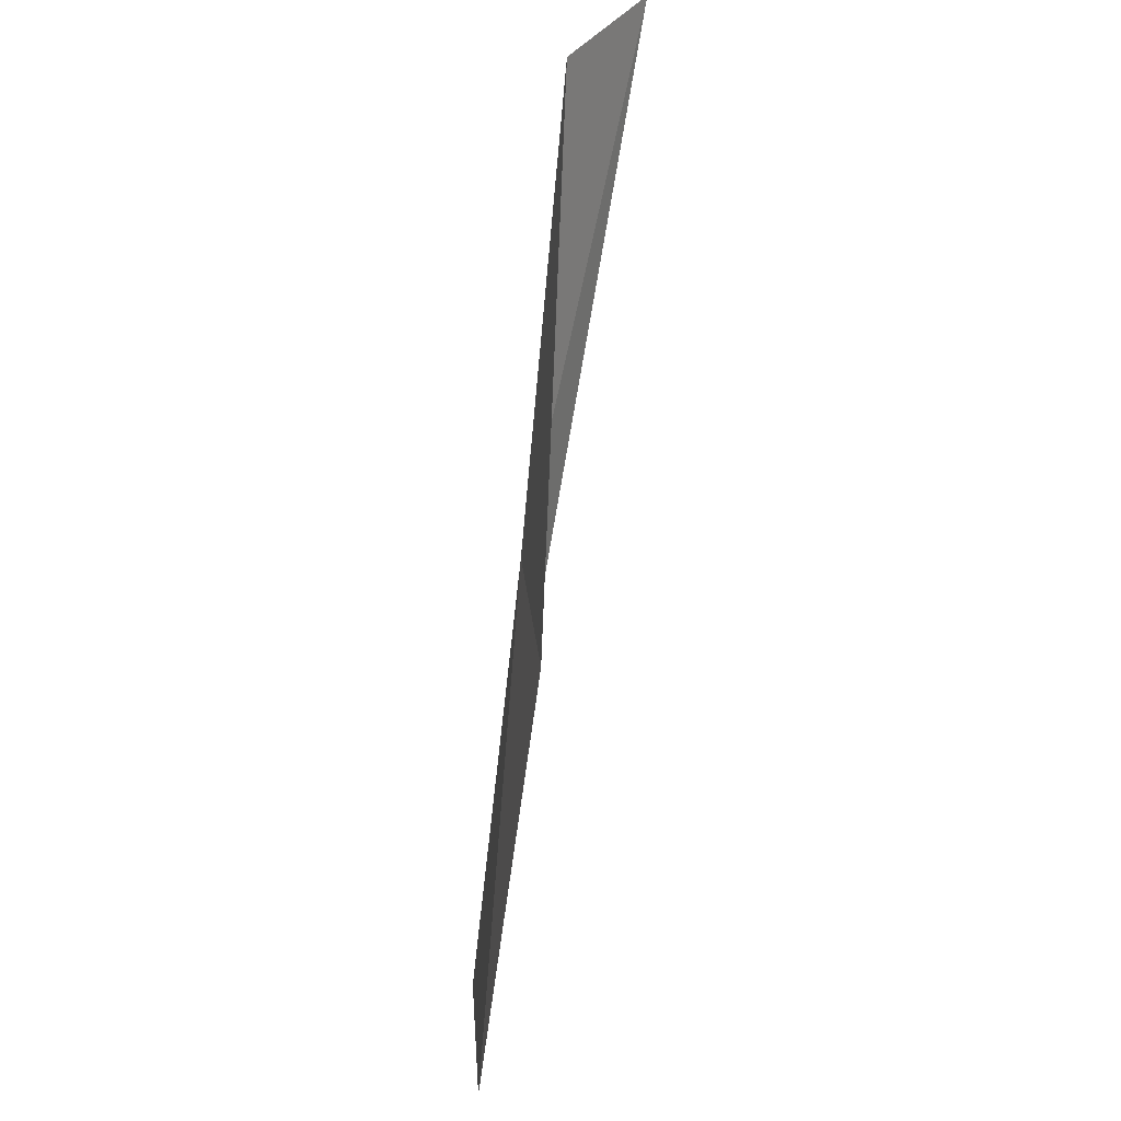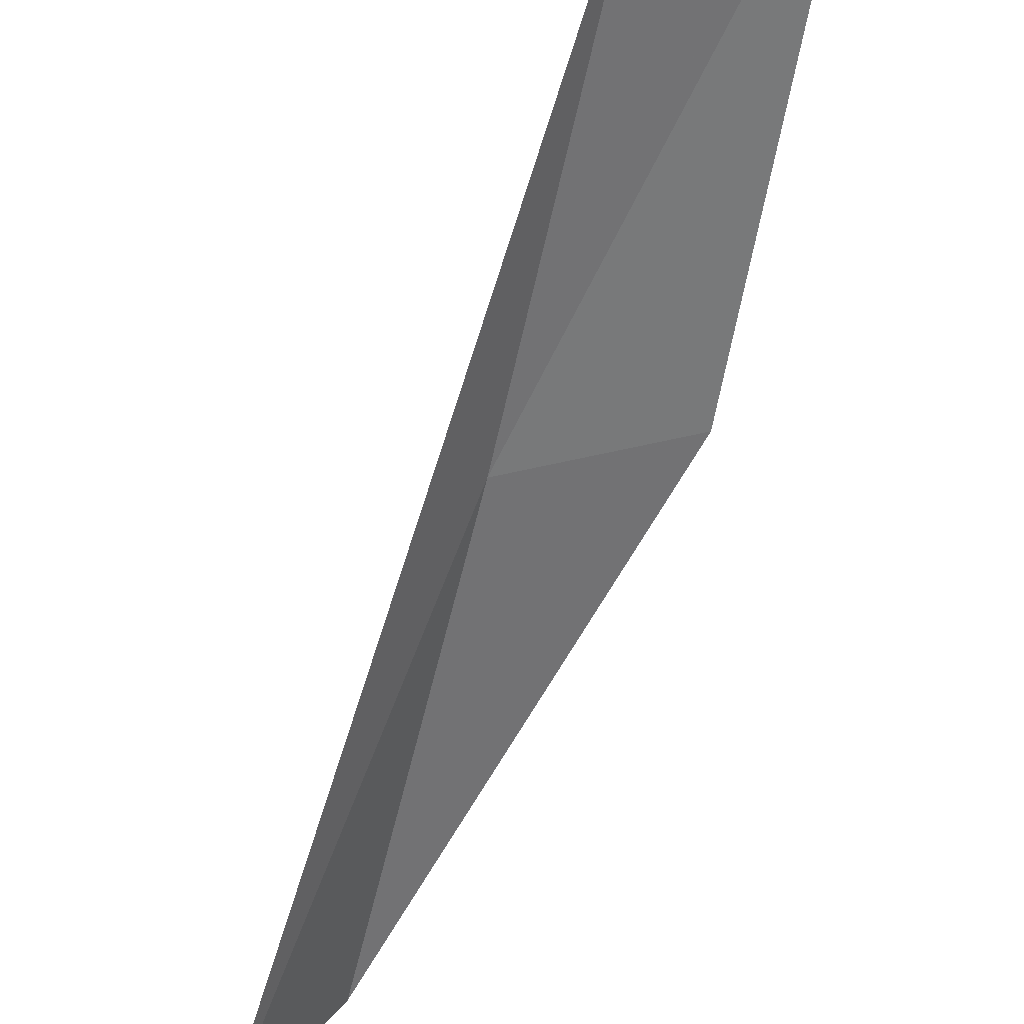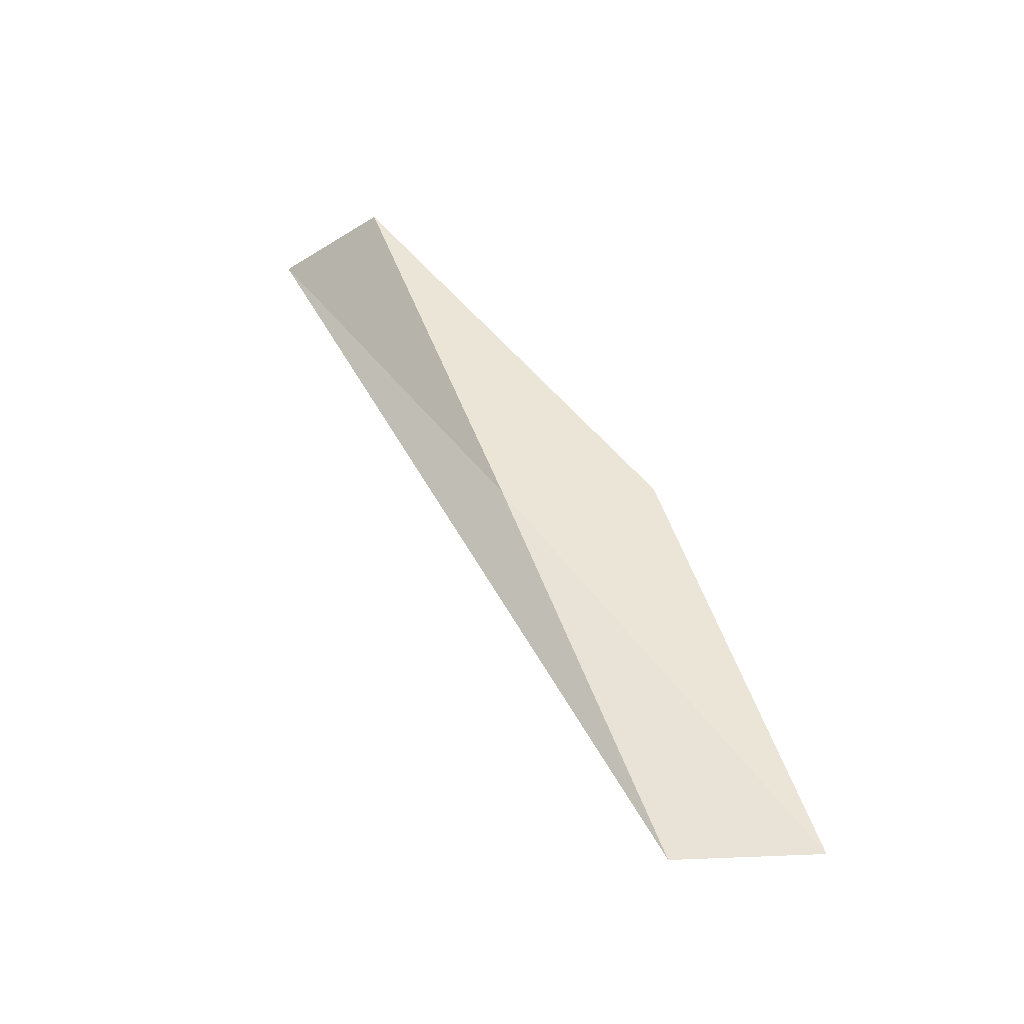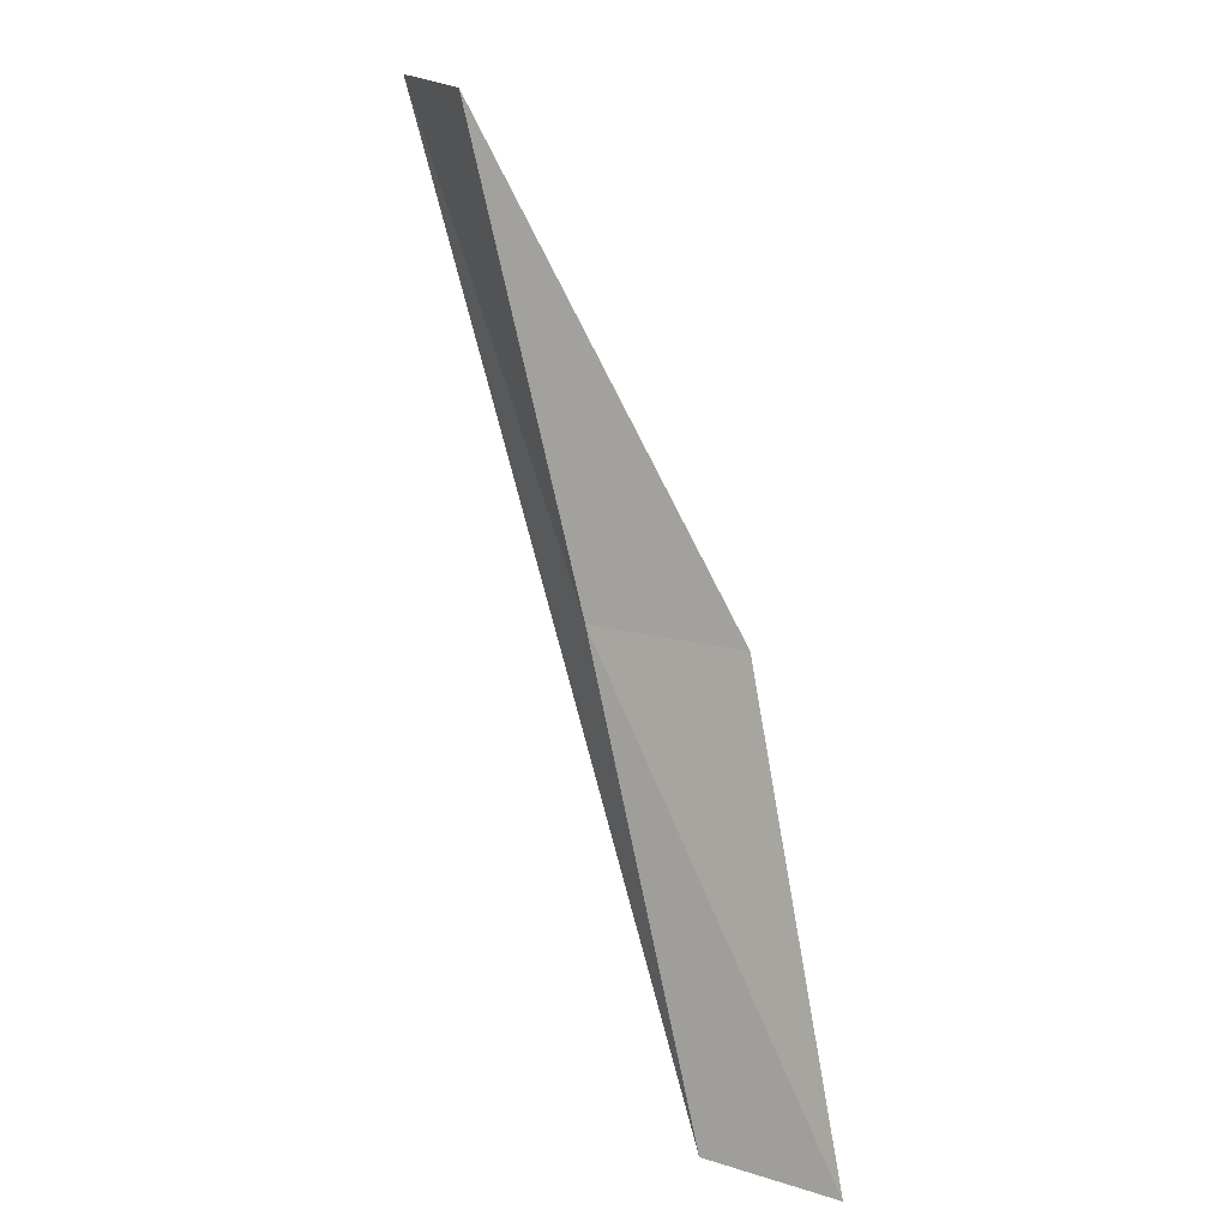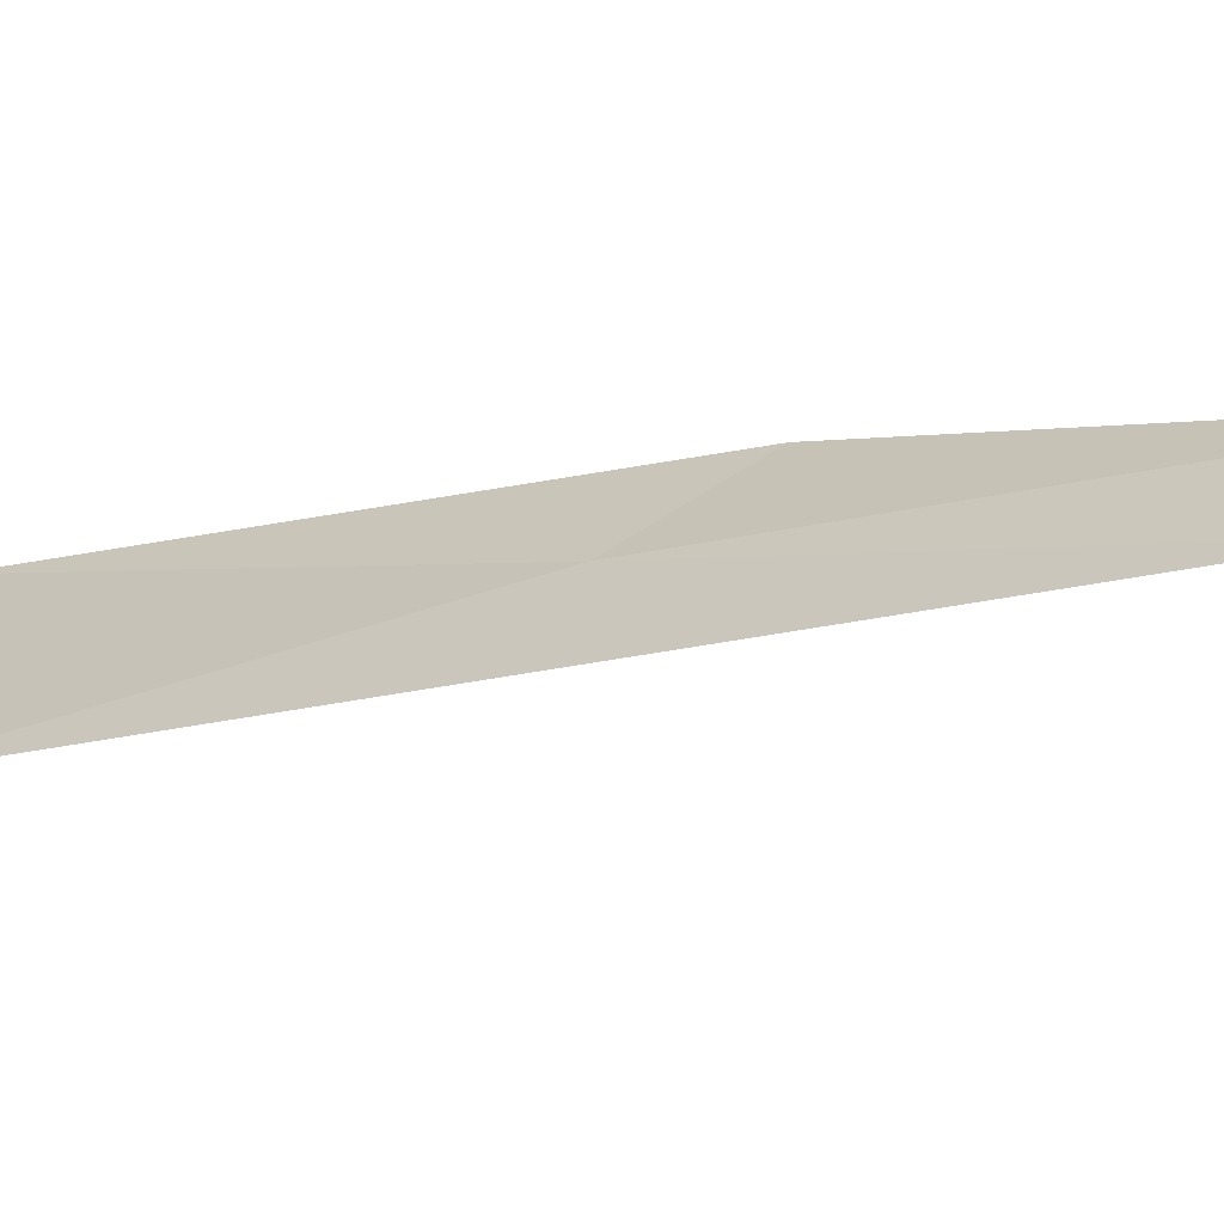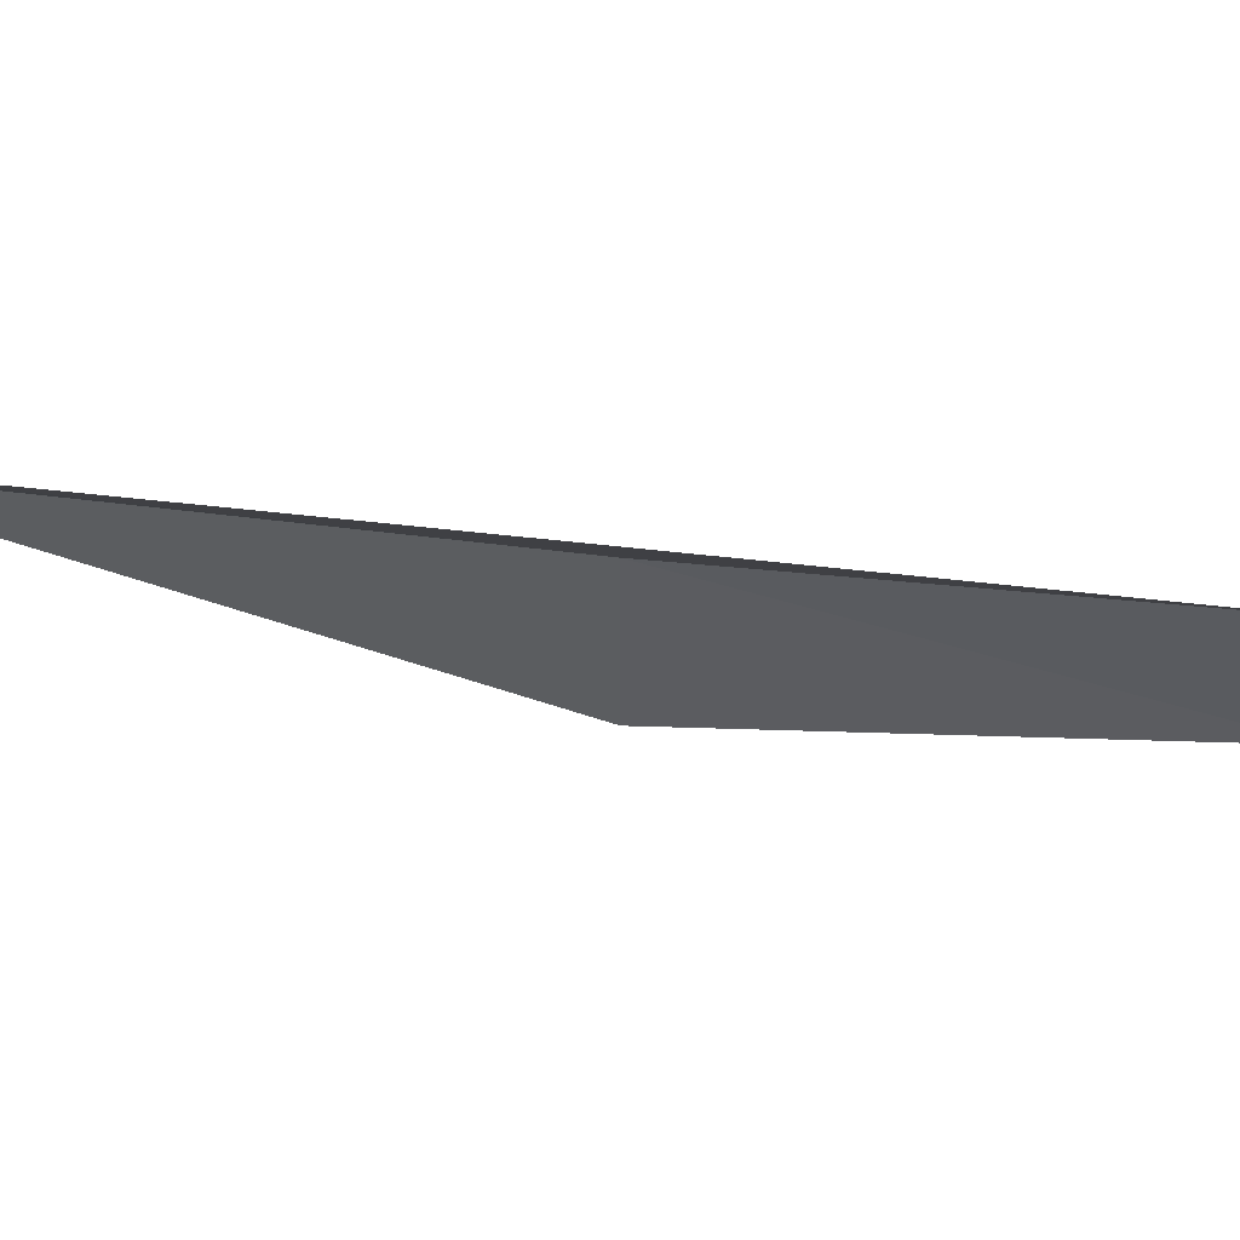
<metadata>
{"format":"obj","ext":"obj","renderer":"f3d","projection":"perspective","resolution":1024,"background":"white","views":[{"elev":39.7,"azim":-110.4,"up":"+Z"},{"elev":-45.8,"azim":-176.1,"up":"+Y"},{"elev":-33.5,"azim":169.1,"up":"+Z"},{"elev":17.8,"azim":-165.3,"up":"+Z"},{"elev":21.3,"azim":138.3,"up":"+Y"},{"elev":-51.1,"azim":90.1,"up":"+Y"}]}
</metadata>
<code>
v -6.31 -26.92 13.08
v -7.812 -26.58 13.08
v -4.952 -27.88 17.43
v -4.059 -29.01 17.43
v -8.89 -25.51 8.717
v -7.587 -25.89 8.717
f 1 3 2
f 1 5 6
f 1 2 5
f 1 4 3
f 1 6 4

</code>
